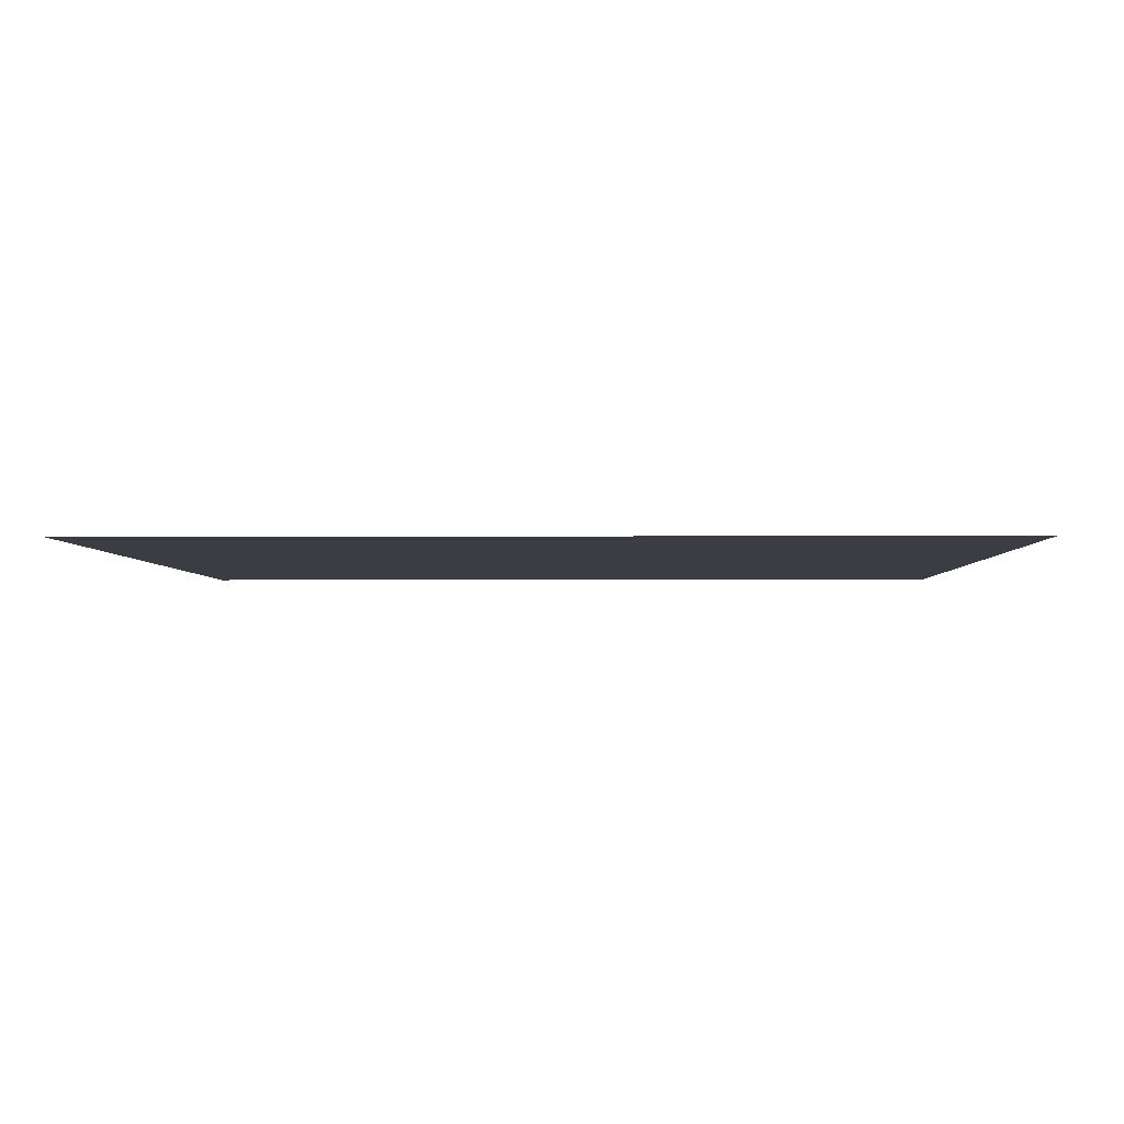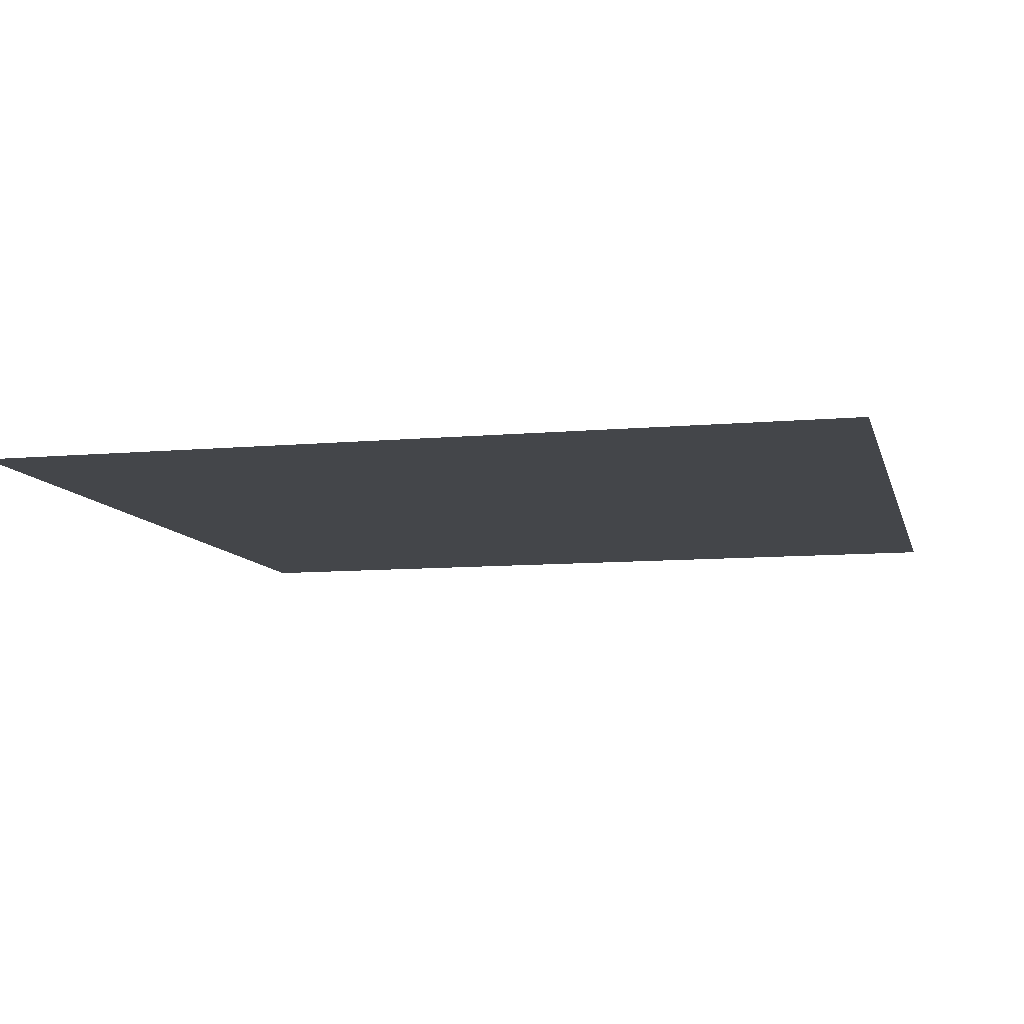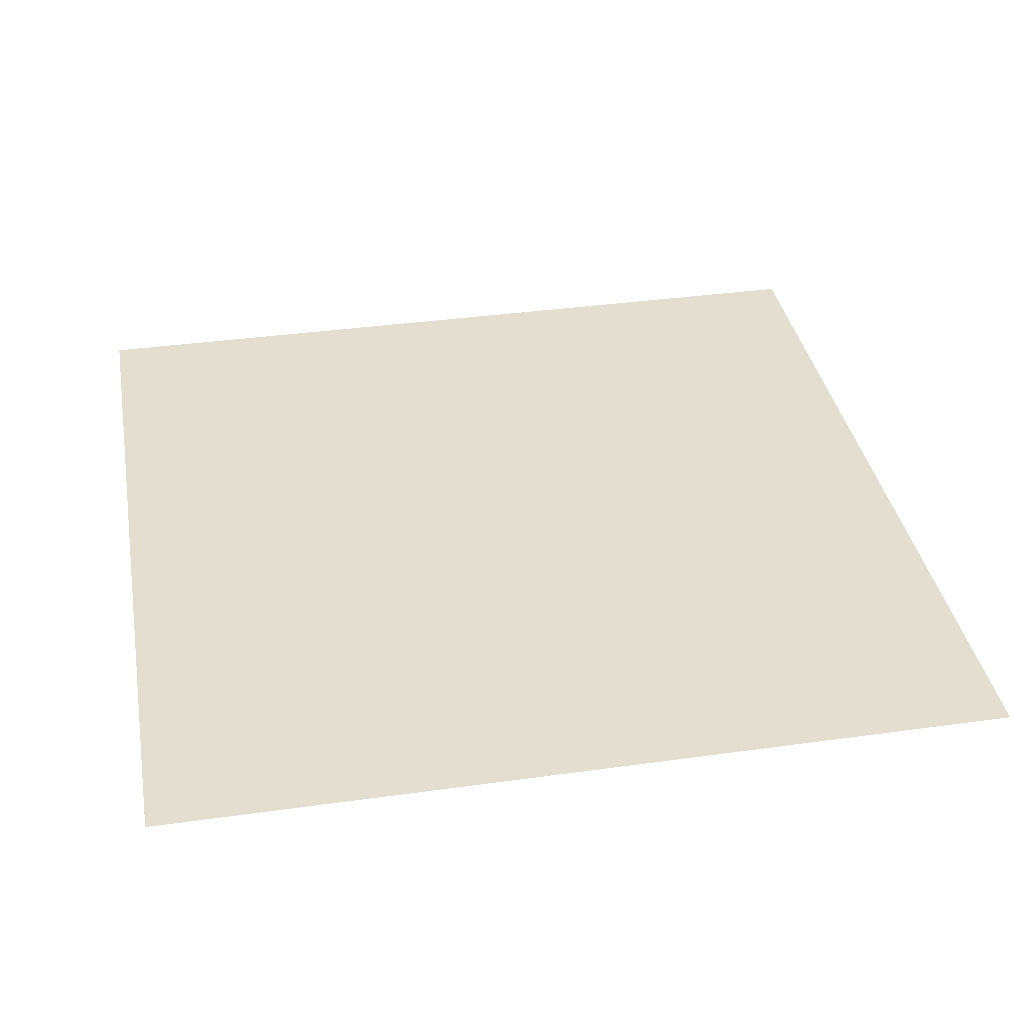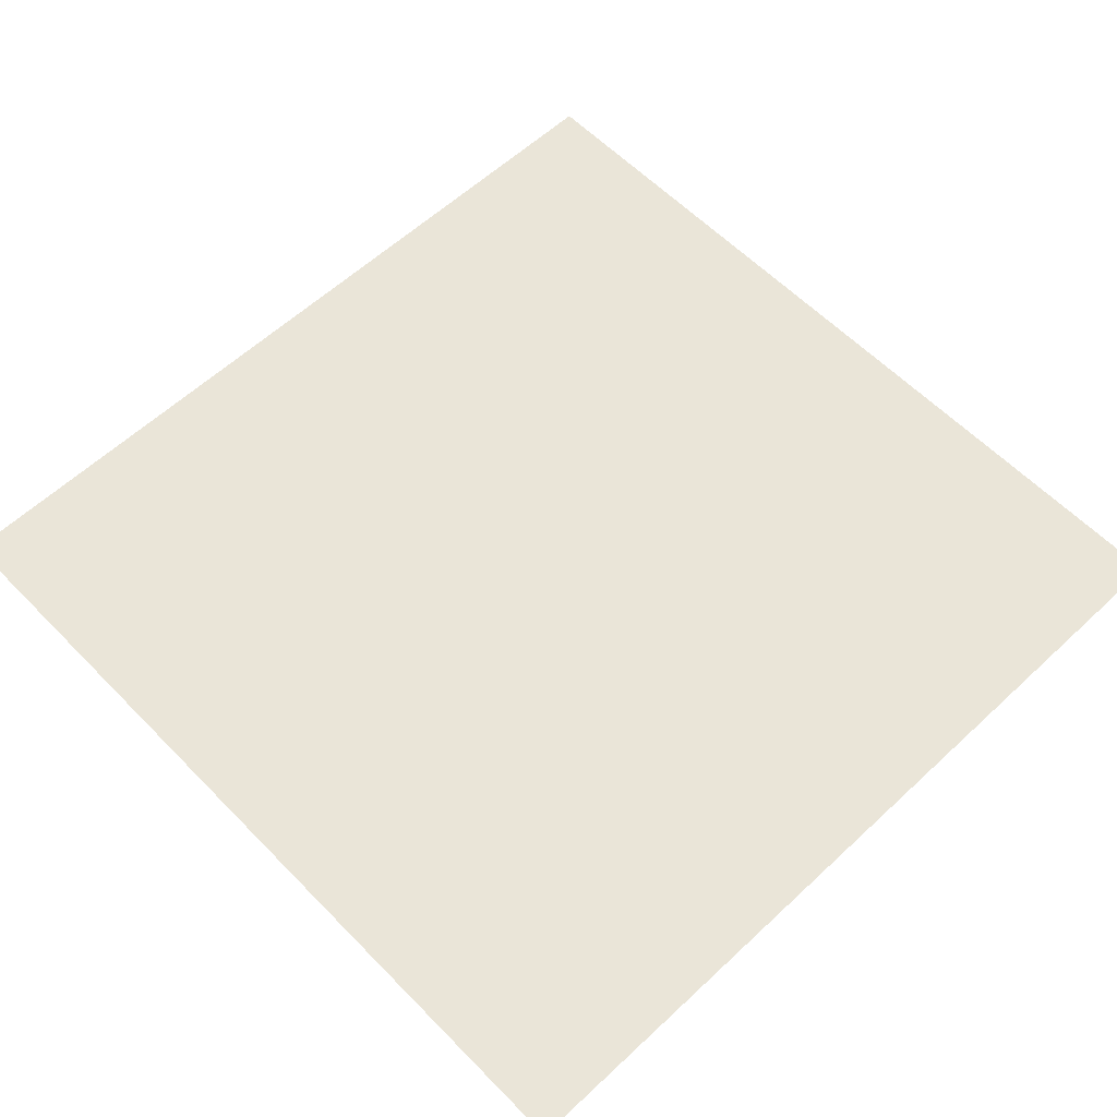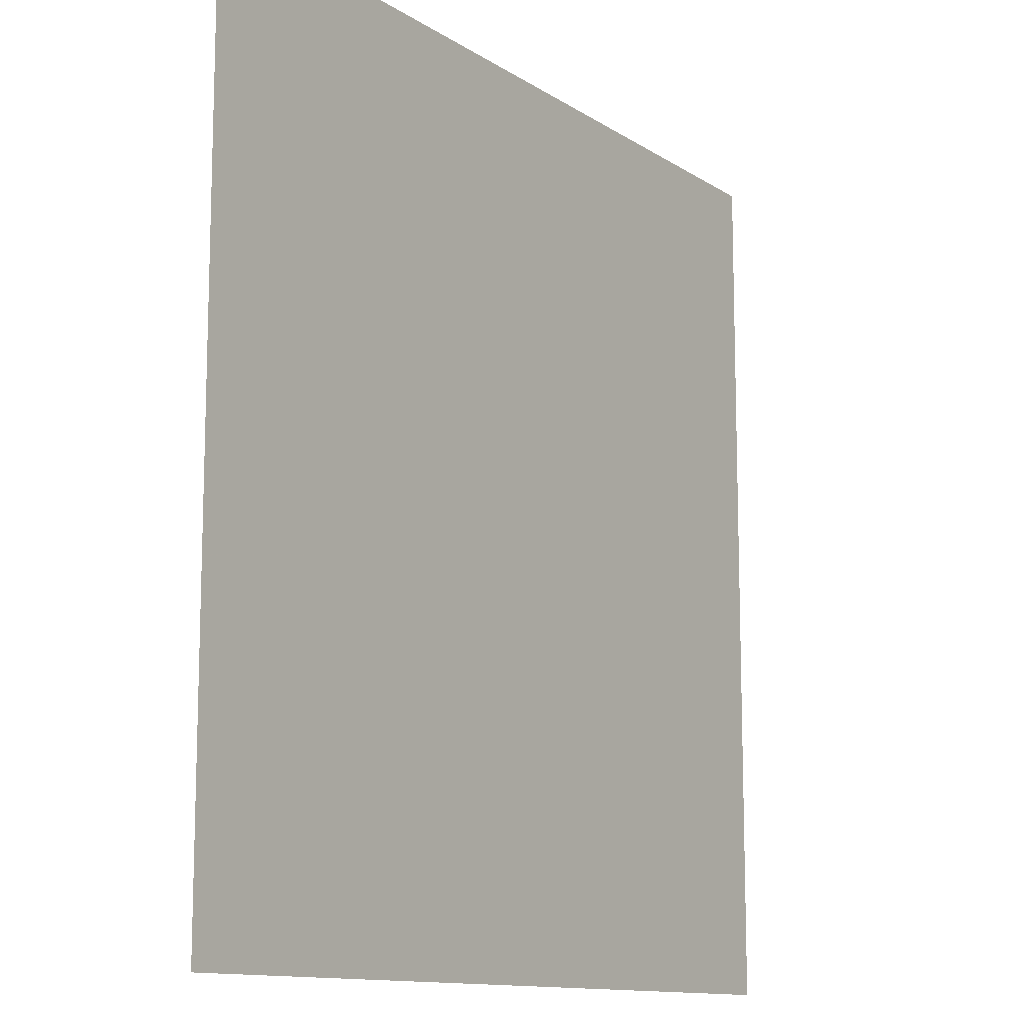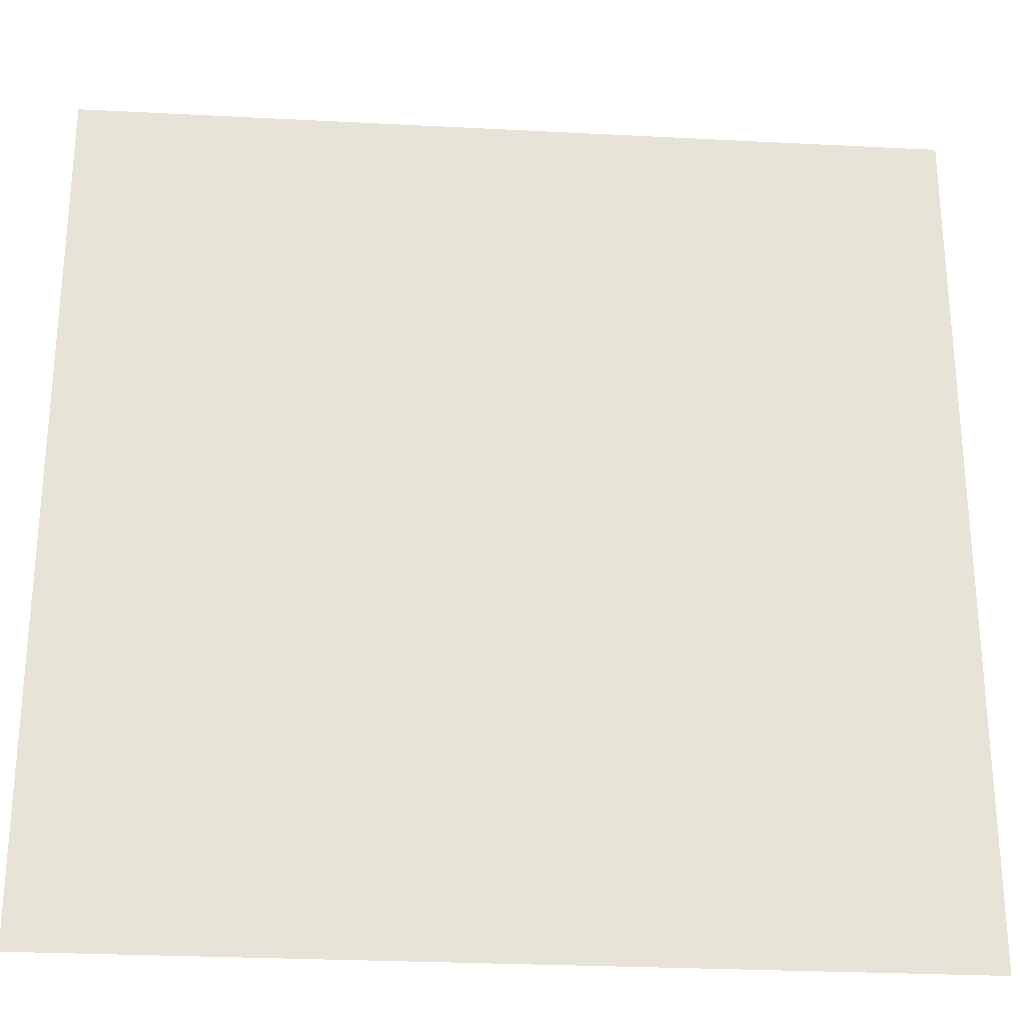
<metadata>
{"format":"obj","ext":"obj","renderer":"f3d","projection":"perspective","resolution":1024,"background":"white","views":[{"elev":-2.9,"azim":91.5,"up":"+Y"},{"elev":-9.4,"azim":103.5,"up":"+Y"},{"elev":36.5,"azim":-100.3,"up":"+Y"},{"elev":59.3,"azim":-43.8,"up":"+Y"},{"elev":-12.1,"azim":124.1,"up":"+Z"},{"elev":-27.2,"azim":-4.6,"up":"+Z"}]}
</metadata>
<code>
o Plane
v 1 0 1
v -1 0 1
v 1 0 -1
v -1 0 -1
f 2 1 3
f 4 2 3

</code>
